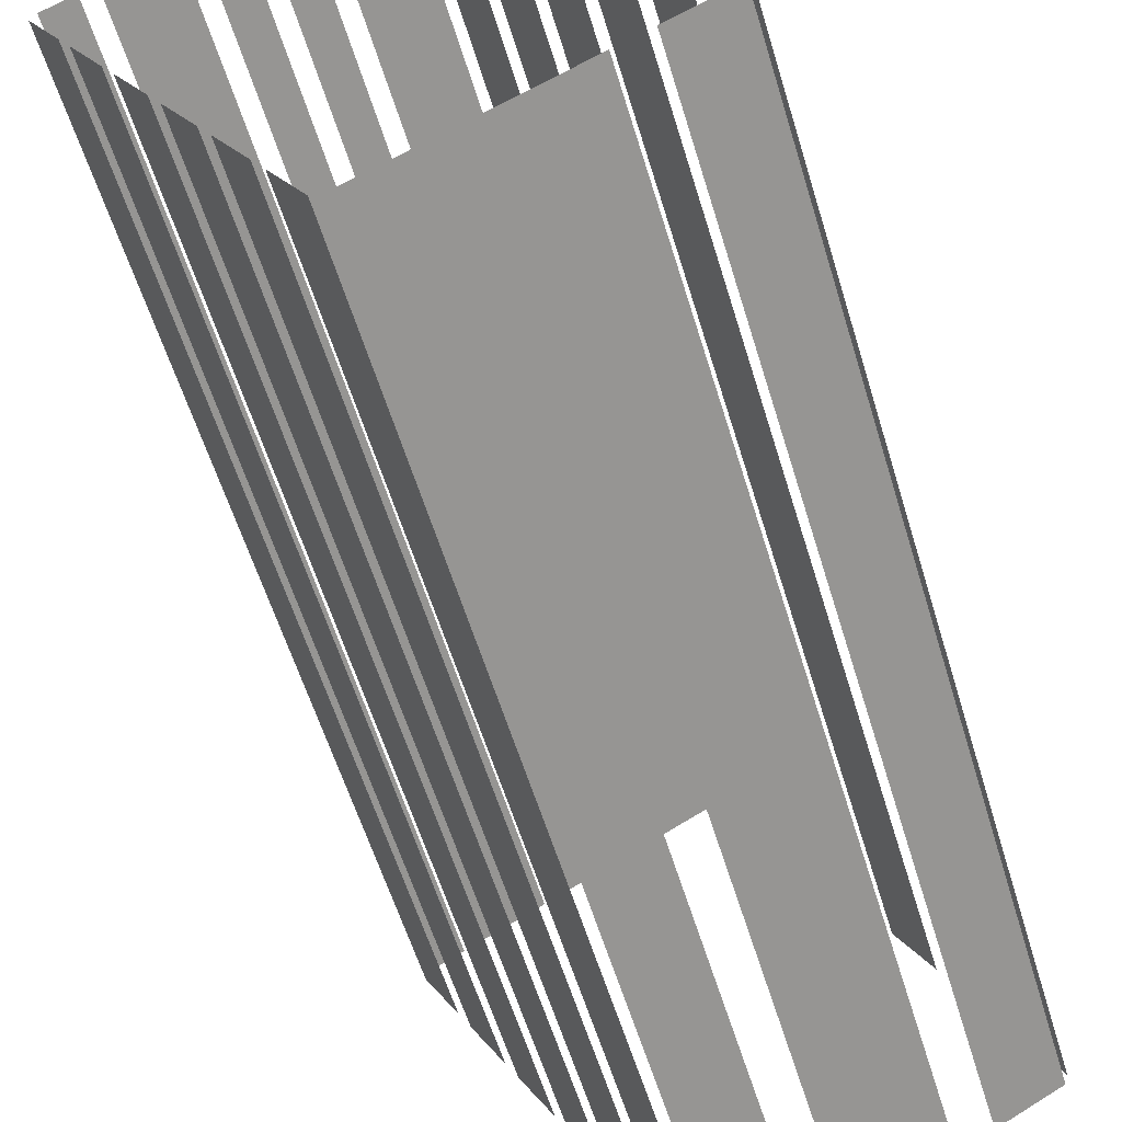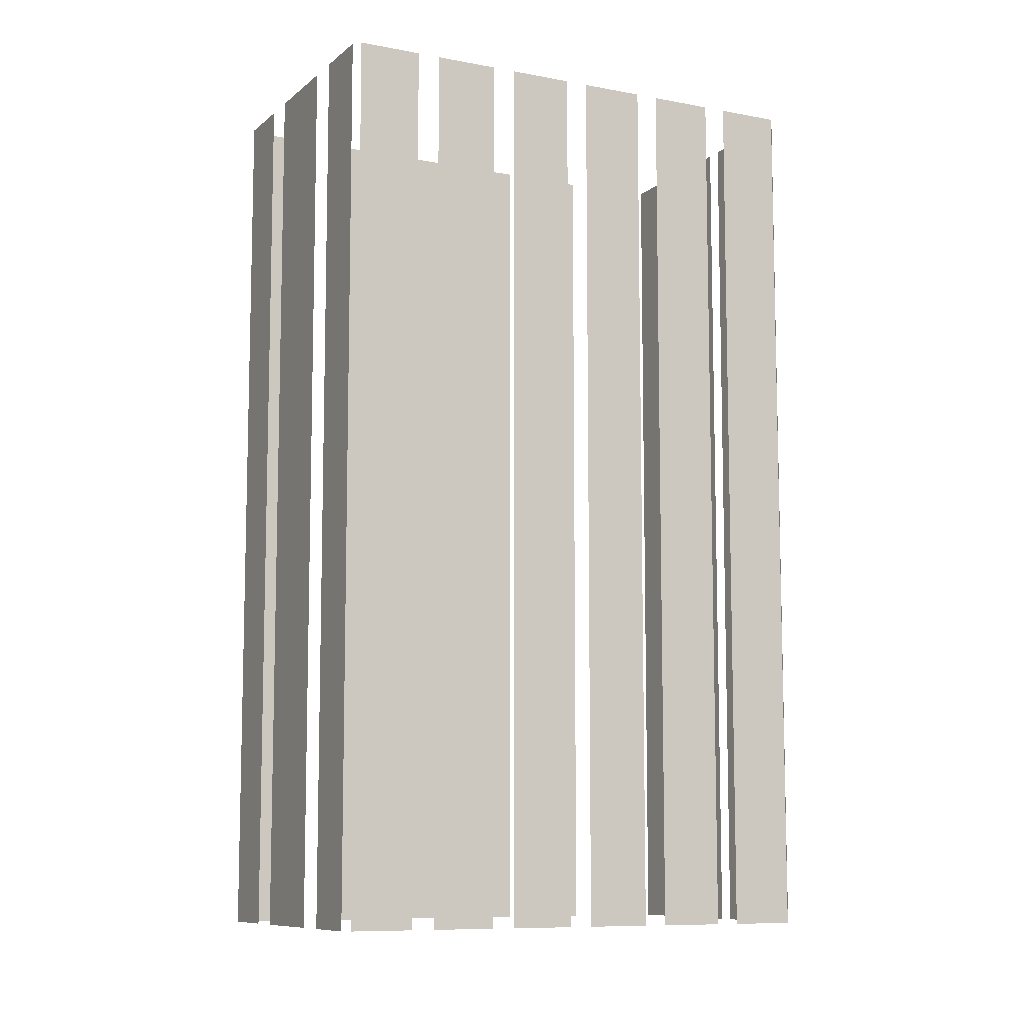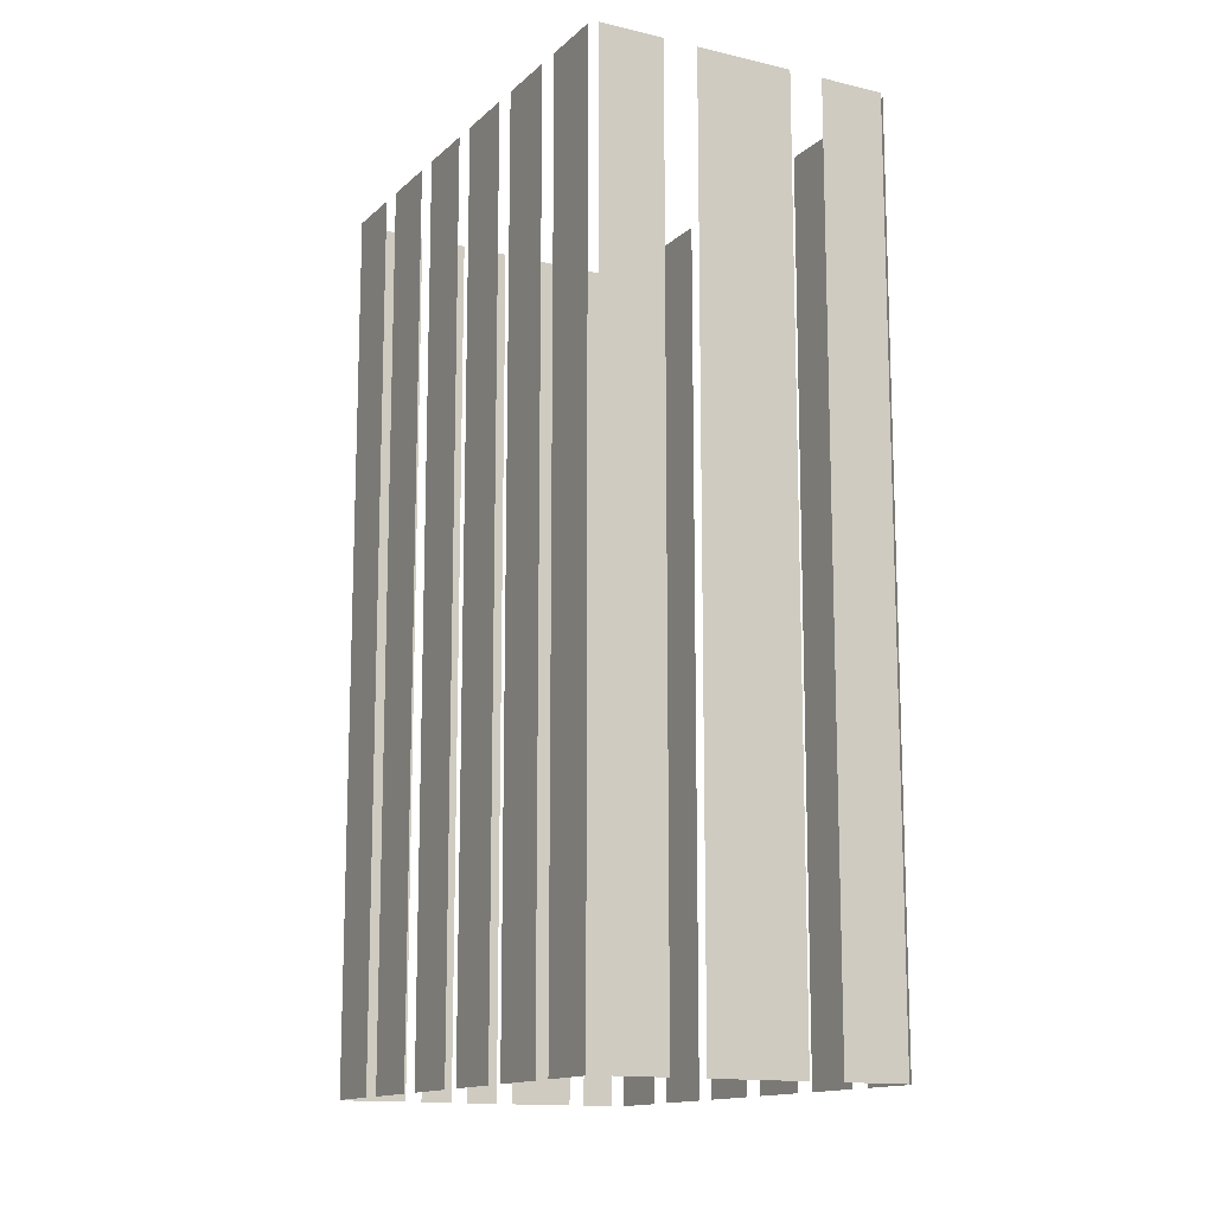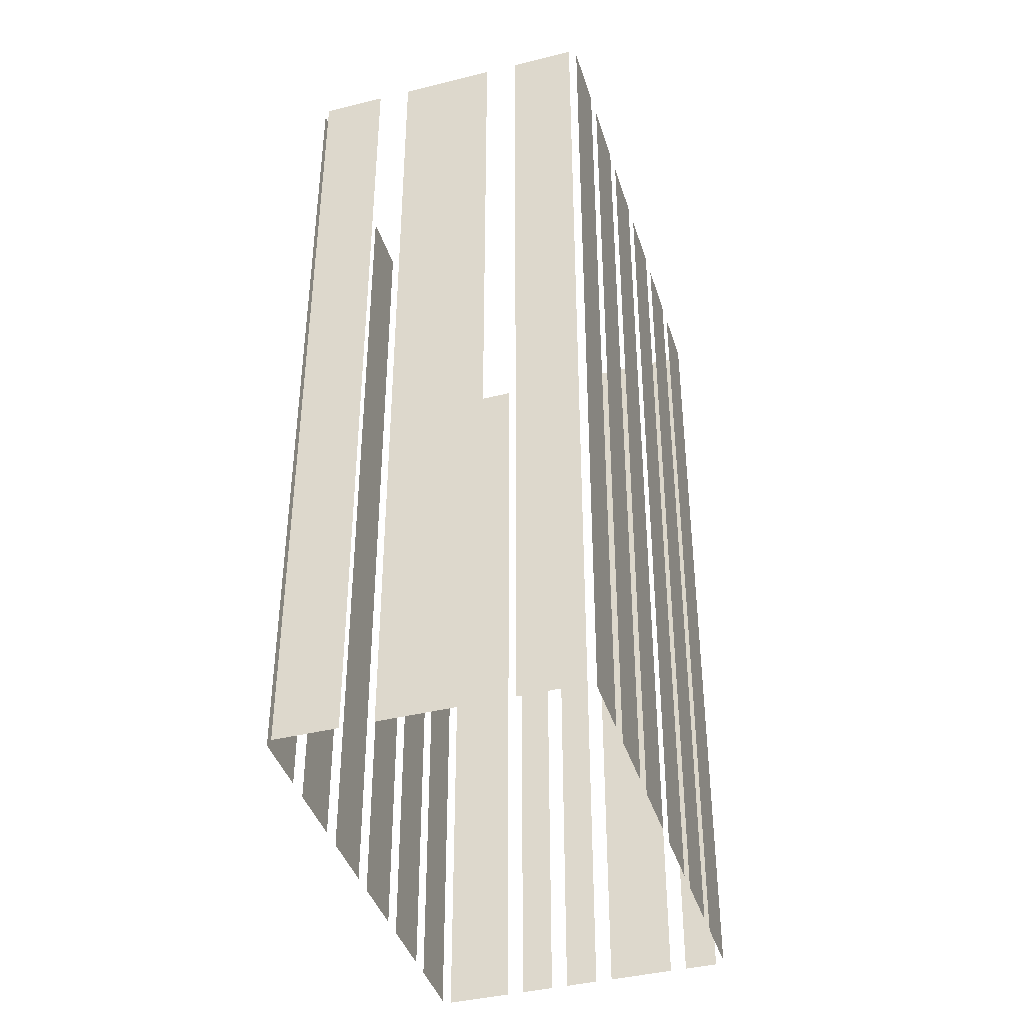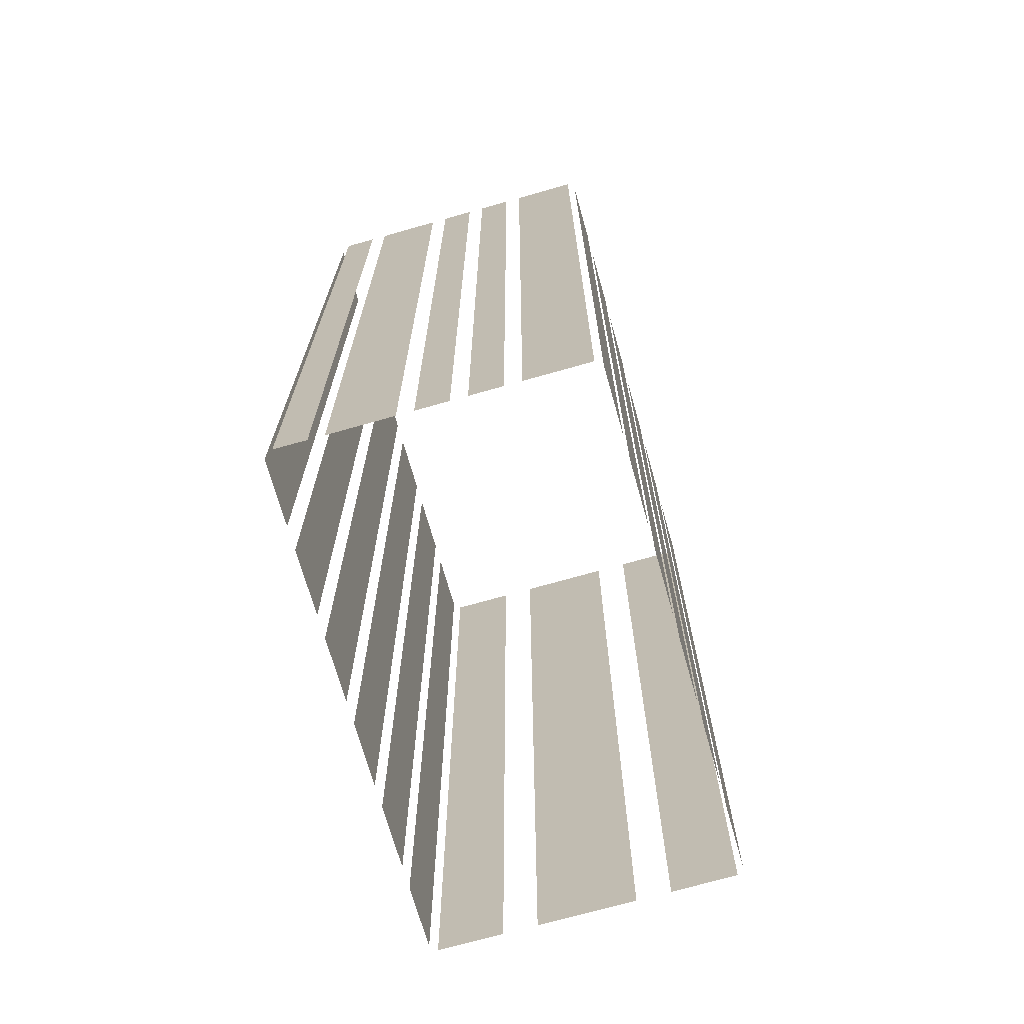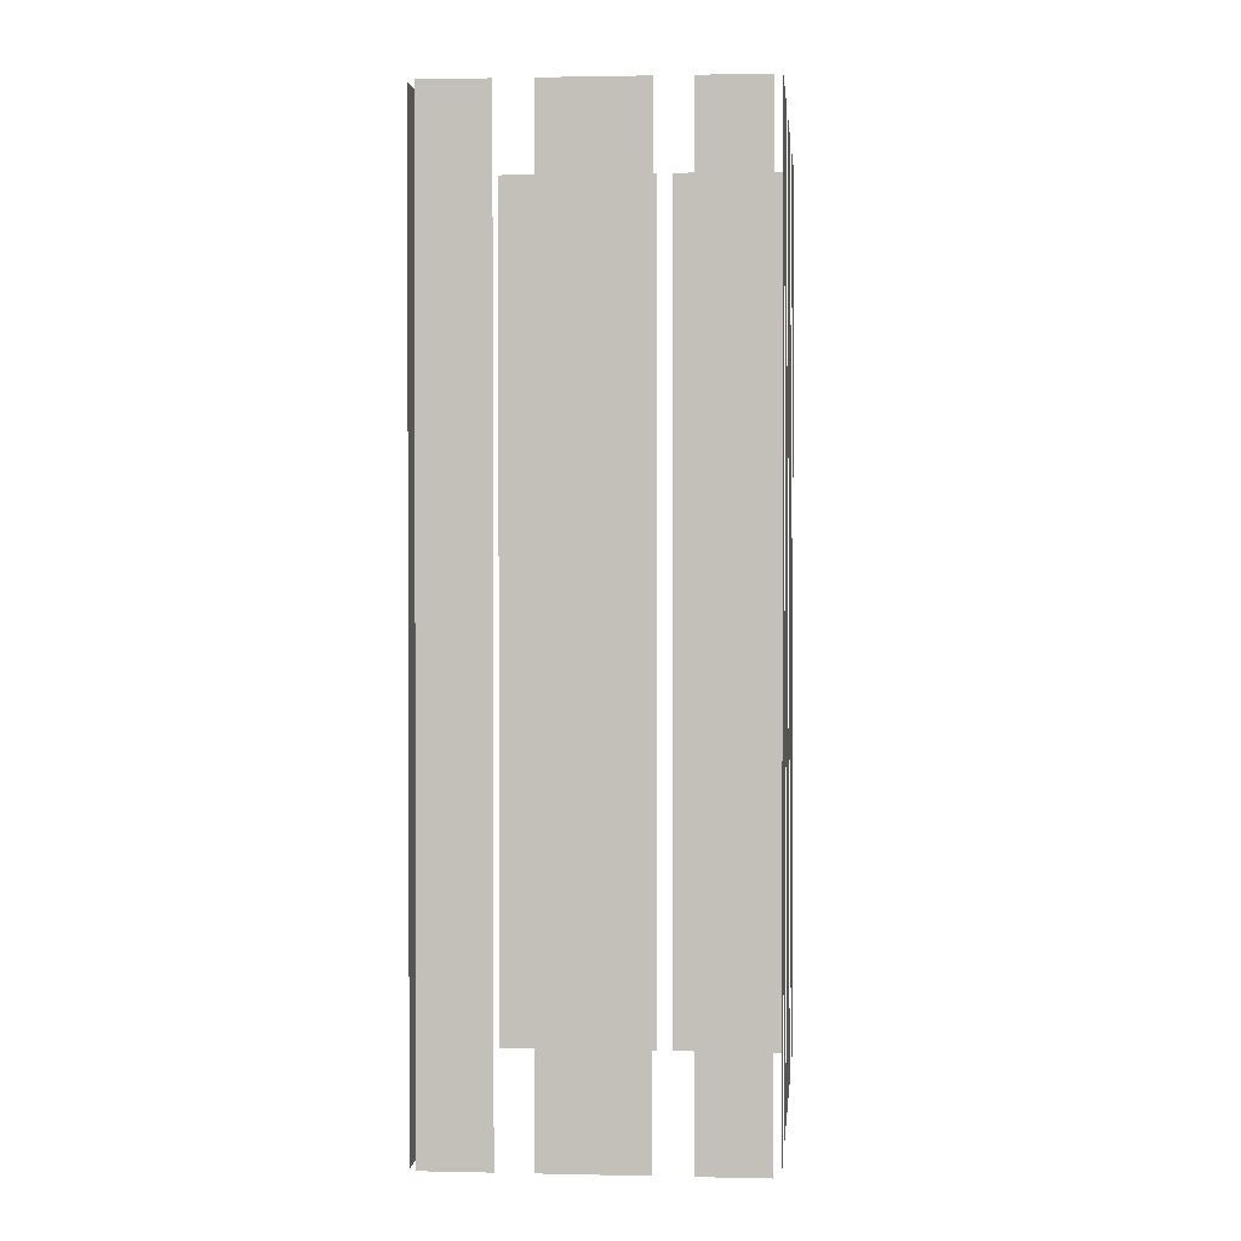
<metadata>
{"format":"obj","ext":"obj","renderer":"f3d","projection":"perspective","resolution":1024,"background":"white","views":[{"elev":-58.7,"azim":-163.1,"up":"+Y"},{"elev":-9.2,"azim":34.6,"up":"+Z"},{"elev":-13.8,"azim":-56.6,"up":"+Z"},{"elev":-40.9,"azim":-11.5,"up":"+Z"},{"elev":-71.3,"azim":167.5,"up":"+Z"},{"elev":1.5,"azim":-23.5,"up":"+Z"}]}
</metadata>
<code>
o geometryt000010000010000110010110000110000110100100000000st104
v 444.2 -225.2 889.4
v 447.1 -226.7 889.4
v 447.1 -226.7 934.5
v 444.2 -225.2 934.5
v 448.6 -227.5 889.4
v 452.9 -229.8 889.4
v 452.9 -229.8 934.5
v 448.6 -227.5 934.5
v 454.4 -230.7 934.5
v 454.4 -230.7 889.4
v 457.3 -232.2 889.4
v 457.3 -232.2 934.5
v 445.6 -221.8 889.4
v 444.1 -224.7 889.4
v 444.1 -224.7 934.5
v 445.6 -221.8 934.5
v 447.7 -217.9 889.4
v 446.2 -220.8 889.4
v 446.2 -220.8 934.5
v 447.7 -217.9 934.5
v 449.8 -214 889.4
v 448.3 -216.9 889.4
v 448.3 -216.9 934.5
v 449.8 -214 934.5
v 451.9 -210.1 934.5
v 451.9 -210.1 889.4
v 450.4 -213 889.4
v 450.4 -213 934.5
v 452.8 -208.6 934.5
v 454 -206.2 889.4
v 452.5 -209.1 889.4
v 454 -206.2 934.5
v 452.5 -209.1 934.5
v 456.1 -202.3 889.4
v 454.6 -205.2 889.4
v 454.6 -205.2 934.5
v 456.1 -202.3 934.5
v 459.5 -203.8 889.4
v 456.6 -202.2 889.4
v 456.6 -202.2 934.5
v 459.5 -203.8 934.5
v 461.6 -204.9 934.5
v 461.6 -204.9 889.4
v 460.2 -204.2 889.4
v 460.2 -204.2 934.5
v 463.8 -206.1 889.4
v 462.4 -205.3 889.4
v 462.4 -205.3 934.5
v 463.8 -206.1 934.5
v 467.4 -208 889.4
v 464.5 -206.5 889.4
v 464.5 -206.5 934.5
v 467.4 -208 934.5
v 457.7 -232.1 934.5
v 457.7 -232.1 889.4
v 459.3 -229.2 889.4
v 459.3 -229.2 934.5
v 459.8 -228.2 934.5
v 459.8 -228.2 889.4
v 461.4 -225.3 889.4
v 461.4 -225.3 934.5
v 461.9 -224.3 889.4
v 463.5 -221.4 889.4
v 463.5 -221.4 934.5
v 461.9 -224.3 934.5
v 464 -220.4 889.4
v 465.6 -217.5 889.4
v 465.6 -217.5 934.5
v 464 -220.4 934.5
v 466.2 -216.5 934.5
v 466.2 -216.5 889.4
v 467.7 -213.6 889.4
v 467.7 -213.6 934.5
v 468.3 -212.6 934.5
v 468.3 -212.6 889.4
v 469.8 -209.7 889.4
v 469.8 -209.7 934.5
v 469.6 -209.2 934.5
v 469.6 -209.2 889.4
v 468.1 -208.4 889.4
v 468.1 -208.4 934.5
f 1 2 3
f 4 1 3
f 5 6 7
f 8 5 7
f 9 10 11
f 9 11 12
f 13 14 15
f 16 13 15
f 17 18 19
f 20 17 19
f 21 22 23
f 24 21 23
f 25 26 27
f 25 27 28
f 29 30 31
f 32 30 29
f 29 31 33
f 34 35 36
f 37 34 36
f 38 39 40
f 41 38 40
f 42 43 44
f 42 44 45
f 46 47 48
f 49 46 48
f 50 51 52
f 53 50 52
f 54 55 56
f 54 56 57
f 58 59 60
f 58 60 61
f 62 63 64
f 65 62 64
f 66 67 68
f 69 66 68
f 74 75 76
f 74 76 77
f 78 79 80
f 78 80 81
f 70 71 72
f 70 72 73

</code>
